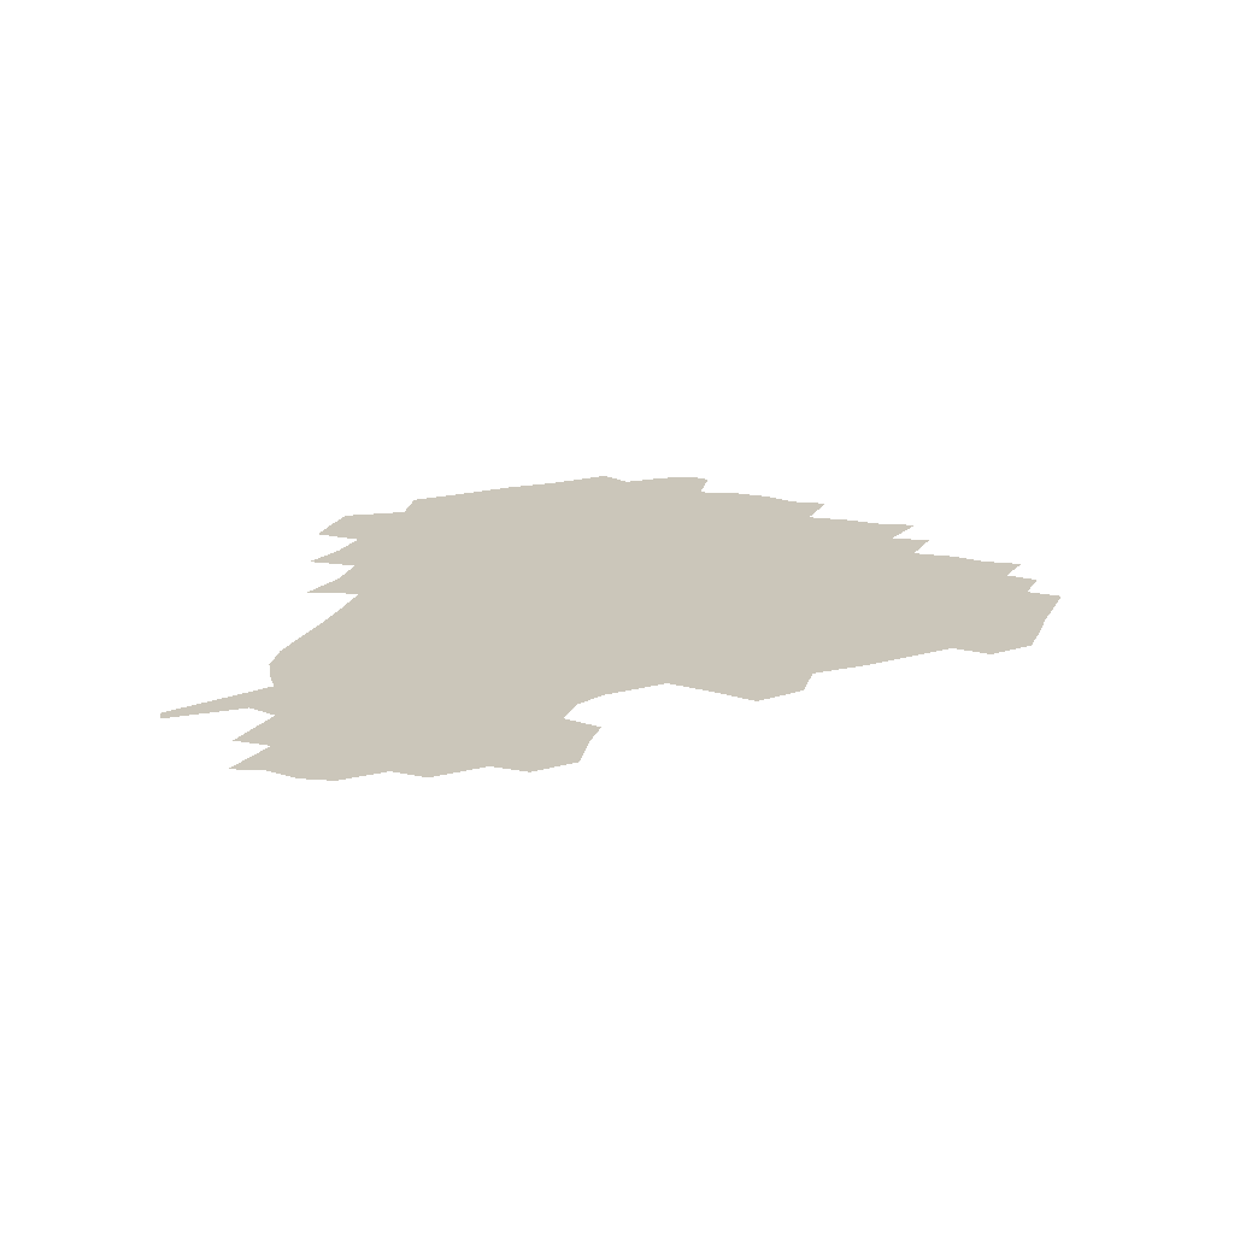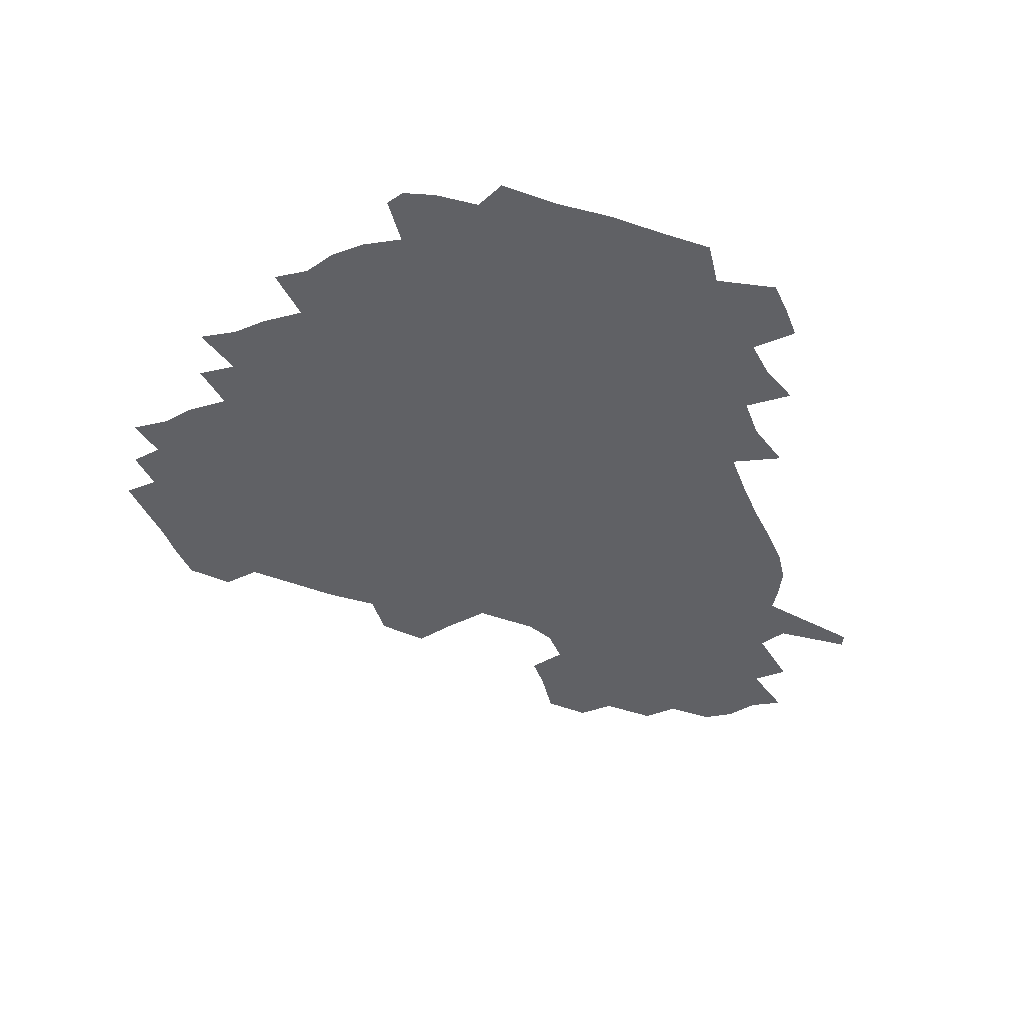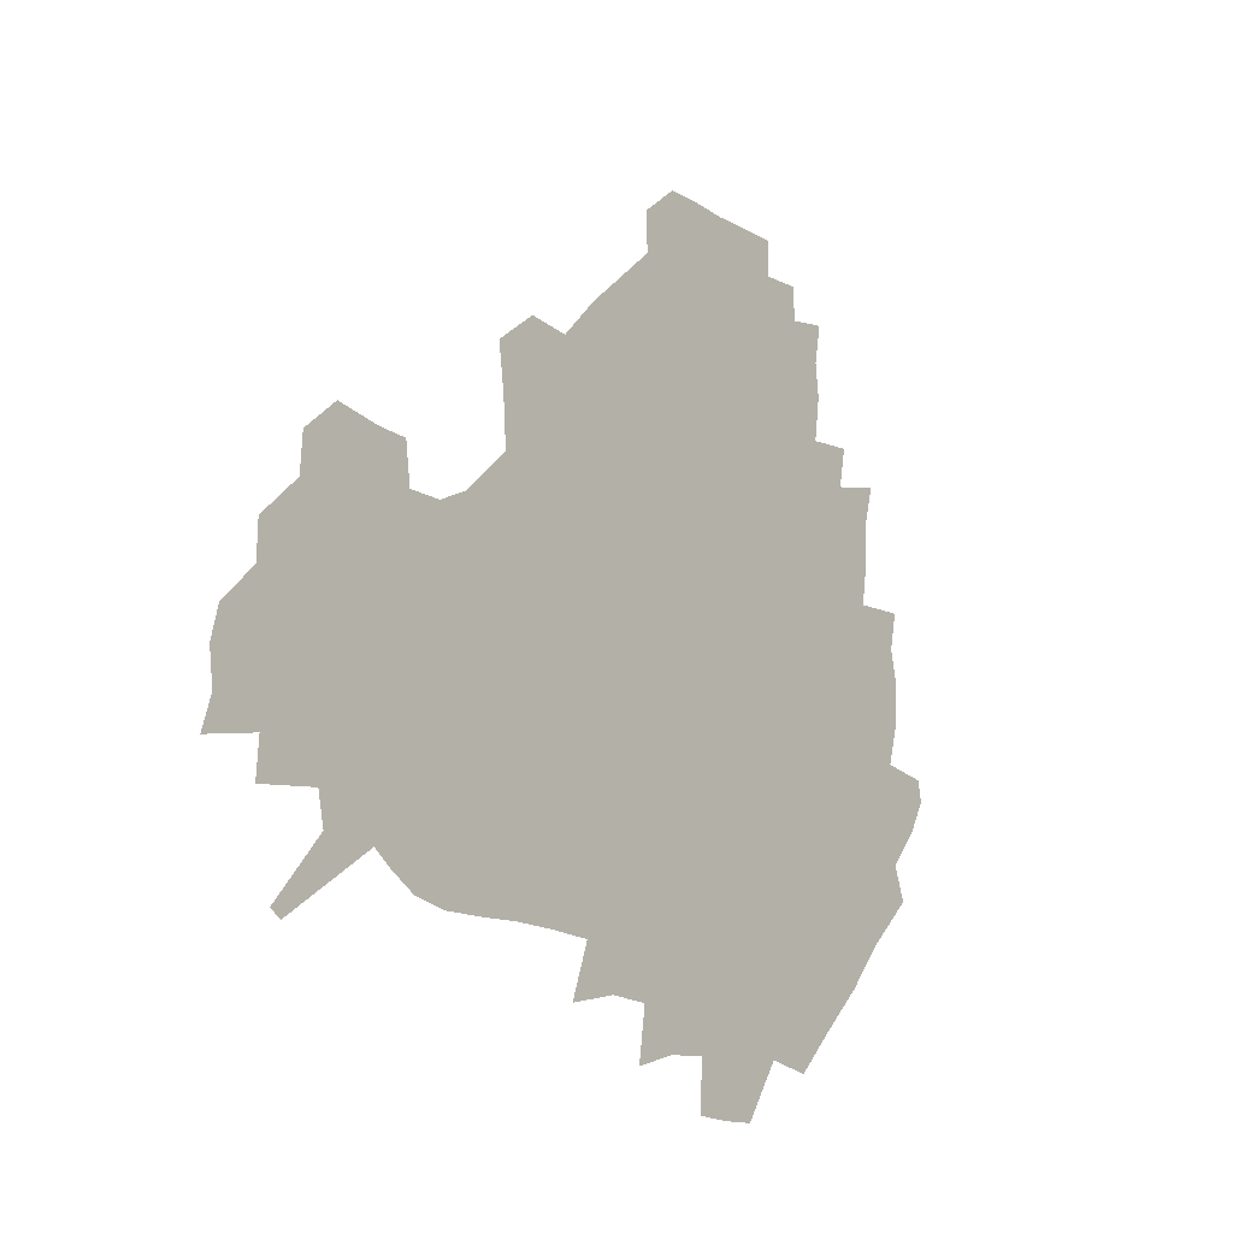
<metadata>
{"format":"obj","ext":"obj","renderer":"f3d","projection":"perspective","resolution":1024,"background":"white","views":[{"elev":21.1,"azim":111.9,"up":"+Z"},{"elev":-47.3,"azim":-65.0,"up":"+Z"},{"elev":-14.2,"azim":128.3,"up":"+Y"}]}
</metadata>
<code>
v 237.4 187.6 0
v 230.4 200.1 0
v 232 208.7 0
v 245.2 159 0
v 250 172.6 0
v 251.6 185.4 0
v 253.4 198.4 0
v 252 211.9 0
v 247.1 229.1 0
v 246.3 244.4 0
v 249.3 258.5 0
v 246.1 273.6 0
v 264.6 140.6 0
v 270.6 155.5 0
v 272.8 169.6 0
v 274.2 183.3 0
v 270.7 197.8 0
v 270.9 211.6 0
v 271.2 226.3 0
v 272.8 241.1 0
v 270.9 256.6 0
v 268.7 272.6 0
v 265.8 291 0
v 265.6 306.1 0
v 261.3 321.9 0
v 280.5 122 0
v 286 139 0
v 291.1 154.6 0
v 292.3 168.5 0
v 290.1 182.6 0
v 289 196.8 0
v 289.2 210.9 0
v 287.4 225.7 0
v 289 239.9 0
v 289.4 254.4 0
v 287.7 269.8 0
v 285.3 286.5 0
v 284.2 302.2 0
v 283 317.2 0
v 279.9 333.5 0
v 298 105 0
v 301.6 123.3 0
v 304.7 139.6 0
v 306.7 154.3 0
v 307.4 168.2 0
v 306.5 182 0
v 306 196 0
v 305 210.4 0
v 304.9 224.7 0
v 304 239.3 0
v 305.5 253.2 0
v 304.2 268.4 0
v 302.1 284.7 0
v 299.4 301.7 0
v 300.1 316.3 0
v 299.6 331.8 0
v 297 350 0
v 298.5 363.9 0
v 295.5 380 0
v 314.6 88.22 0
v 316.4 107 0
v 318.2 124.1 0
v 319.5 139.5 0
v 321 154.3 0
v 321.6 168.2 0
v 321.3 181.8 0
v 320.6 195.8 0
v 320.7 209.8 0
v 321 223.9 0
v 320.8 238.2 0
v 319.6 253.2 0
v 318.3 268.8 0
v 317.5 284.1 0
v 316.2 300.1 0
v 314.3 316.8 0
v 316 330.9 0
v 315.8 346.3 0
v 315.1 361.5 0
v 312.4 377.2 0
v 313.3 391 0
v 333 91.96 0
v 332.9 109.1 0
v 333.5 125 0
v 334.3 140.2 0
v 334.8 154.4 0
v 335.3 168.3 0
v 335.4 181.9 0
v 335.4 195.6 0
v 334.8 209.7 0
v 335 223.7 0
v 335.3 237.6 0
v 333.7 253 0
v 334.7 266.9 0
v 332.8 283.5 0
v 331.1 300.2 0
v 331.2 315.4 0
v 331.3 330.4 0
v 330.8 345.9 0
v 330.6 360.8 0
v 330.1 375.7 0
v 329.7 390.3 0
v 329.4 405.1 0
v 348 68.85 0
v 347.3 91.7 0
v 347.4 109.6 0
v 348.2 126.6 0
v 348.4 140.9 0
v 348.4 154.6 0
v 348.7 168.4 0
v 348.8 182 0
v 349.1 195.7 0
v 349 209.6 0
v 349.4 223.4 0
v 349 237.8 0
v 349.5 251.6 0
v 348.6 267 0
v 347 284.3 0
v 346.7 299.4 0
v 346.3 315.1 0
v 346.4 330 0
v 346.1 345.4 0
v 345.7 360.7 0
v 346.3 374.9 0
v 344.7 390.8 0
v 345.2 405 0
v 362.1 68.72 0
v 361.6 92.91 0
v 361.6 110.1 0
v 361.8 127.2 0
v 361.8 140.8 0
v 361.8 154.5 0
v 362 168.3 0
v 362.1 182.1 0
v 362.3 195.9 0
v 362.6 209.8 0
v 362.7 223.9 0
v 362.8 237.8 0
v 363 251.8 0
v 363.3 265.7 0
v 361.3 284.4 0
v 360.8 301.3 0
v 361 315.4 0
v 360.9 330.9 0
v 361.2 345.3 0
v 360.9 360.4 0
v 361.3 374.9 0
v 360.8 390.1 0
v 360.7 404.7 0
v 376.6 69.64 0
v 376.3 90.1 0
v 375.8 110.2 0
v 375 127.8 0
v 375.3 141 0
v 375.4 154.6 0
v 375.5 168.4 0
v 375.6 182.2 0
v 375.8 196 0
v 376.1 210.1 0
v 376.3 224.1 0
v 376.4 237.9 0
v 377.3 251.1 0
v 376.9 266 0
v 376.3 282.2 0
v 375.2 301 0
v 375.5 316.1 0
v 375.6 331.1 0
v 376 345.3 0
v 375.9 360.2 0
v 375.9 375.2 0
v 375.8 390.5 0
v 375.6 405.7 0
v 393.3 89.14 0
v 390.7 109.7 0
v 390.3 125.2 0
v 389.2 140.8 0
v 388.8 155.1 0
v 389.1 168.5 0
v 389.1 182.6 0
v 389.3 196.3 0
v 389.8 210.5 0
v 389.9 224.5 0
v 390.3 237.9 0
v 390.5 251.7 0
v 390.6 266.7 0
v 390.4 282.8 0
v 390.1 299.4 0
v 389.9 316.9 0
v 390.3 331.4 0
v 390.7 346 0
v 390.7 360.8 0
v 390.8 376.2 0
v 390.8 390.9 0
v 390.6 405.7 0
v 411.3 84.09 0
v 408.2 105.5 0
v 405.4 124.4 0
v 403.9 140 0
v 403.3 154.5 0
v 402.5 169.4 0
v 402.2 183.2 0
v 402.7 196.8 0
v 402.4 210.7 0
v 403.3 224.5 0
v 403.6 238.2 0
v 403.8 251.5 0
v 404.3 265.9 0
v 404.7 281.3 0
v 404.9 297.9 0
v 405.4 314.3 0
v 405.6 330.2 0
v 405.7 346.2 0
v 406 362.5 0
v 405.6 376.6 0
v 406.2 392.8 0
v 425.6 106.6 0
v 421.9 123.8 0
v 419.8 139 0
v 417.2 155.1 0
v 417.1 168.9 0
v 417.2 182.8 0
v 417.2 196.7 0
v 416.8 210.9 0
v 416.8 224.7 0
v 417.6 238.6 0
v 417.2 252 0
v 417.8 265.9 0
v 418.8 281.6 0
v 419.3 296.5 0
v 420.2 315 0
v 420.8 331 0
v 421 347.2 0
v 420.8 363 0
v 446.9 102.1 0
v 439.2 123.8 0
v 434.5 140 0
v 432.6 154.6 0
v 431.5 168.9 0
v 431.3 182.8 0
v 431.5 196.8 0
v 431.4 210.8 0
v 430.5 225 0
v 430.9 238.7 0
v 431.1 252.4 0
v 431.8 266.5 0
v 433.1 281.8 0
v 434 297.4 0
v 435 313.3 0
v 436.1 331 0
v 436.7 348.8 0
v 457.9 125.1 0
v 453 139.3 0
v 450.2 153.7 0
v 447.2 168.7 0
v 446.9 182.4 0
v 447.9 196.2 0
v 444.7 211.7 0
v 444.5 225.2 0
v 444.8 238.9 0
v 445.4 252.8 0
v 446.3 266.9 0
v 447.4 281.6 0
v 448.9 297.3 0
v 450.9 314.8 0
v 452.3 332.1 0
v 475.9 125.6 0
v 470.4 139.4 0
v 466.3 154 0
v 465.7 167.5 0
v 463.3 182.2 0
v 463.5 195.8 0
v 461 211 0
v 459.7 225.2 0
v 460.1 239 0
v 460.4 253 0
v 460.5 266.7 0
v 463 281.6 0
v 465.6 298.7 0
v 466.8 315.5 0
v 469.9 334.2 0
v 493.7 125.1 0
v 484.8 141 0
v 483.7 153.8 0
v 480.5 168.1 0
v 480.1 181.7 0
v 478.2 196 0
v 476.6 210.4 0
v 474.1 225.1 0
v 474.6 238.7 0
v 477 252.7 0
v 479.4 267.2 0
v 483.2 282.3 0
v 484.6 301.7 0
v 487.1 320.6 0
v 510.2 125.2 0
v 500.4 141.7 0
v 498.7 154.2 0
v 495.1 168.6 0
v 494.5 181.9 0
v 491.7 196.8 0
v 490.4 210.6 0
v 489.2 224.4 0
v 491.5 237.8 0
v 494.6 250.9 0
v 503.3 263.7 0
v 524.3 128.2 0
v 515 143.5 0
v 511.2 156.5 0
v 509.1 169.7 0
v 506.7 183.5 0
v 505.1 197.2 0
v 503.6 210.7 0
v 501.8 223.8 0
v 504.2 235.8 0
v 507.8 247.7 0
v 515.6 257.9 0
v 535.3 135 0
v 529.9 145.7 0
v 525 158.1 0
v 522.9 170.4 0
v 521.2 183.4 0
v 520.7 196.6 0
v 518.6 210.2 0
v 518.2 222.7 0
v 517.6 234.6 0
v 519.9 245.2 0
v 529.9 258.1 0
v 532.1 274.6 0
v 543 141 0
v 542 149.1 0
v 539.3 159.1 0
v 537.4 171 0
v 534.2 184 0
v 534.2 196.4 0
v 536.1 208.9 0
v 534.3 221.7 0
v 536.5 234.3 0
v 539 247 0
v 542 260.6 0
v 545.4 275.4 0
v 582 114.2 0
v 552.3 147.3 0
v 555.6 156.9 0
v 554 170.2 0
v 553.7 182.7 0
v 555.7 195.5 0
v 555.8 208.8 0
v 555.6 222.4 0
v 559.2 235.9 0
v 556.1 249.2 0
v 558.6 262.9 0
v 564 278.9 0
v 586.9 117.2 0
v 565.3 142.9 0
v 568 155.7 0
v 571.5 169.1 0
v 570.5 182 0
v 570.7 194.9 0
v 571.9 208.5 0
v 574.3 222.1 0
v 576.8 235.7 0
v 579.6 250.3 0
v 578.7 266 0
v 594.3 152.9 0
v 593.2 168.3 0
v 588.9 181.3 0
v 584.9 194.6 0
v 591.1 206.3 0
v 596.8 219 0
v 596.4 234.2 0
v 616.9 164 0
v 612.7 177.4 0
v 614.5 191.5 0
v 611.2 204.6 0
f 5 6 1
f 1 6 2
f 6 7 2
f 2 7 3
f 7 8 3
f 13 14 4
f 4 14 5
f 14 15 5
f 5 15 6
f 15 16 6
f 6 16 7
f 16 17 7
f 7 17 8
f 17 18 8
f 8 18 9
f 18 19 9
f 9 19 10
f 19 20 10
f 10 20 11
f 20 21 11
f 11 21 12
f 21 22 12
f 26 27 13
f 13 27 14
f 27 28 14
f 14 28 15
f 28 29 15
f 15 29 16
f 29 30 16
f 16 30 17
f 30 31 17
f 17 31 18
f 31 32 18
f 18 32 19
f 32 33 19
f 19 33 20
f 33 34 20
f 20 34 21
f 34 35 21
f 21 35 22
f 35 36 22
f 22 36 23
f 36 37 23
f 23 37 24
f 37 38 24
f 24 38 25
f 38 39 25
f 41 42 26
f 26 42 27
f 42 43 27
f 27 43 28
f 43 44 28
f 28 44 29
f 44 45 29
f 29 45 30
f 45 46 30
f 30 46 31
f 46 47 31
f 31 47 32
f 47 48 32
f 32 48 33
f 48 49 33
f 33 49 34
f 49 50 34
f 34 50 35
f 50 51 35
f 35 51 36
f 51 52 36
f 36 52 37
f 52 53 37
f 37 53 38
f 53 54 38
f 38 54 39
f 54 55 39
f 39 55 40
f 55 56 40
f 60 61 41
f 41 61 42
f 61 62 42
f 42 62 43
f 62 63 43
f 43 63 44
f 63 64 44
f 44 64 45
f 64 65 45
f 45 65 46
f 65 66 46
f 46 66 47
f 66 67 47
f 47 67 48
f 67 68 48
f 48 68 49
f 68 69 49
f 49 69 50
f 69 70 50
f 50 70 51
f 70 71 51
f 51 71 52
f 71 72 52
f 52 72 53
f 72 73 53
f 53 73 54
f 73 74 54
f 54 74 55
f 74 75 55
f 55 75 56
f 75 76 56
f 56 76 57
f 76 77 57
f 57 77 58
f 77 78 58
f 58 78 59
f 78 79 59
f 60 81 61
f 81 82 61
f 61 82 62
f 82 83 62
f 62 83 63
f 83 84 63
f 63 84 64
f 84 85 64
f 64 85 65
f 85 86 65
f 65 86 66
f 86 87 66
f 66 87 67
f 87 88 67
f 67 88 68
f 88 89 68
f 68 89 69
f 89 90 69
f 69 90 70
f 90 91 70
f 70 91 71
f 91 92 71
f 71 92 72
f 92 93 72
f 72 93 73
f 93 94 73
f 73 94 74
f 94 95 74
f 74 95 75
f 95 96 75
f 75 96 76
f 96 97 76
f 76 97 77
f 97 98 77
f 77 98 78
f 98 99 78
f 78 99 79
f 99 100 79
f 79 100 80
f 100 101 80
f 103 104 81
f 81 104 82
f 104 105 82
f 82 105 83
f 105 106 83
f 83 106 84
f 106 107 84
f 84 107 85
f 107 108 85
f 85 108 86
f 108 109 86
f 86 109 87
f 109 110 87
f 87 110 88
f 110 111 88
f 88 111 89
f 111 112 89
f 89 112 90
f 112 113 90
f 90 113 91
f 113 114 91
f 91 114 92
f 114 115 92
f 92 115 93
f 115 116 93
f 93 116 94
f 116 117 94
f 94 117 95
f 117 118 95
f 95 118 96
f 118 119 96
f 96 119 97
f 119 120 97
f 97 120 98
f 120 121 98
f 98 121 99
f 121 122 99
f 99 122 100
f 122 123 100
f 100 123 101
f 123 124 101
f 101 124 102
f 124 125 102
f 103 126 104
f 126 127 104
f 104 127 105
f 127 128 105
f 105 128 106
f 128 129 106
f 106 129 107
f 129 130 107
f 107 130 108
f 130 131 108
f 108 131 109
f 131 132 109
f 109 132 110
f 132 133 110
f 110 133 111
f 133 134 111
f 111 134 112
f 134 135 112
f 112 135 113
f 135 136 113
f 113 136 114
f 136 137 114
f 114 137 115
f 137 138 115
f 115 138 116
f 138 139 116
f 116 139 117
f 139 140 117
f 117 140 118
f 140 141 118
f 118 141 119
f 141 142 119
f 119 142 120
f 142 143 120
f 120 143 121
f 143 144 121
f 121 144 122
f 144 145 122
f 122 145 123
f 145 146 123
f 123 146 124
f 146 147 124
f 124 147 125
f 147 148 125
f 126 149 127
f 149 150 127
f 127 150 128
f 150 151 128
f 128 151 129
f 151 152 129
f 129 152 130
f 152 153 130
f 130 153 131
f 153 154 131
f 131 154 132
f 154 155 132
f 132 155 133
f 155 156 133
f 133 156 134
f 156 157 134
f 134 157 135
f 157 158 135
f 135 158 136
f 158 159 136
f 136 159 137
f 159 160 137
f 137 160 138
f 160 161 138
f 138 161 139
f 161 162 139
f 139 162 140
f 162 163 140
f 140 163 141
f 163 164 141
f 141 164 142
f 164 165 142
f 142 165 143
f 165 166 143
f 143 166 144
f 166 167 144
f 144 167 145
f 167 168 145
f 145 168 146
f 168 169 146
f 146 169 147
f 169 170 147
f 147 170 148
f 170 171 148
f 150 172 151
f 172 173 151
f 151 173 152
f 173 174 152
f 152 174 153
f 174 175 153
f 153 175 154
f 175 176 154
f 154 176 155
f 176 177 155
f 155 177 156
f 177 178 156
f 156 178 157
f 178 179 157
f 157 179 158
f 179 180 158
f 158 180 159
f 180 181 159
f 159 181 160
f 181 182 160
f 160 182 161
f 182 183 161
f 161 183 162
f 183 184 162
f 162 184 163
f 184 185 163
f 163 185 164
f 185 186 164
f 164 186 165
f 186 187 165
f 165 187 166
f 187 188 166
f 166 188 167
f 188 189 167
f 167 189 168
f 189 190 168
f 168 190 169
f 190 191 169
f 169 191 170
f 191 192 170
f 170 192 171
f 192 193 171
f 172 194 173
f 194 195 173
f 173 195 174
f 195 196 174
f 174 196 175
f 196 197 175
f 175 197 176
f 197 198 176
f 176 198 177
f 198 199 177
f 177 199 178
f 199 200 178
f 178 200 179
f 200 201 179
f 179 201 180
f 201 202 180
f 180 202 181
f 202 203 181
f 181 203 182
f 203 204 182
f 182 204 183
f 204 205 183
f 183 205 184
f 205 206 184
f 184 206 185
f 206 207 185
f 185 207 186
f 207 208 186
f 186 208 187
f 208 209 187
f 187 209 188
f 209 210 188
f 188 210 189
f 210 211 189
f 189 211 190
f 211 212 190
f 190 212 191
f 212 213 191
f 191 213 192
f 213 214 192
f 192 214 193
f 195 215 196
f 215 216 196
f 196 216 197
f 216 217 197
f 197 217 198
f 217 218 198
f 198 218 199
f 218 219 199
f 199 219 200
f 219 220 200
f 200 220 201
f 220 221 201
f 201 221 202
f 221 222 202
f 202 222 203
f 222 223 203
f 203 223 204
f 223 224 204
f 204 224 205
f 224 225 205
f 205 225 206
f 225 226 206
f 206 226 207
f 226 227 207
f 207 227 208
f 227 228 208
f 208 228 209
f 228 229 209
f 209 229 210
f 229 230 210
f 210 230 211
f 230 231 211
f 211 231 212
f 231 232 212
f 212 232 213
f 215 233 216
f 233 234 216
f 216 234 217
f 234 235 217
f 217 235 218
f 235 236 218
f 218 236 219
f 236 237 219
f 219 237 220
f 237 238 220
f 220 238 221
f 238 239 221
f 221 239 222
f 239 240 222
f 222 240 223
f 240 241 223
f 223 241 224
f 241 242 224
f 224 242 225
f 242 243 225
f 225 243 226
f 243 244 226
f 226 244 227
f 244 245 227
f 227 245 228
f 245 246 228
f 228 246 229
f 246 247 229
f 229 247 230
f 247 248 230
f 230 248 231
f 248 249 231
f 231 249 232
f 234 250 235
f 250 251 235
f 235 251 236
f 251 252 236
f 236 252 237
f 252 253 237
f 237 253 238
f 253 254 238
f 238 254 239
f 254 255 239
f 239 255 240
f 255 256 240
f 240 256 241
f 256 257 241
f 241 257 242
f 257 258 242
f 242 258 243
f 258 259 243
f 243 259 244
f 259 260 244
f 244 260 245
f 260 261 245
f 245 261 246
f 261 262 246
f 246 262 247
f 262 263 247
f 247 263 248
f 263 264 248
f 248 264 249
f 250 265 251
f 265 266 251
f 251 266 252
f 266 267 252
f 252 267 253
f 267 268 253
f 253 268 254
f 268 269 254
f 254 269 255
f 269 270 255
f 255 270 256
f 270 271 256
f 256 271 257
f 271 272 257
f 257 272 258
f 272 273 258
f 258 273 259
f 273 274 259
f 259 274 260
f 274 275 260
f 260 275 261
f 275 276 261
f 261 276 262
f 276 277 262
f 262 277 263
f 277 278 263
f 263 278 264
f 278 279 264
f 265 280 266
f 280 281 266
f 266 281 267
f 281 282 267
f 267 282 268
f 282 283 268
f 268 283 269
f 283 284 269
f 269 284 270
f 284 285 270
f 270 285 271
f 285 286 271
f 271 286 272
f 286 287 272
f 272 287 273
f 287 288 273
f 273 288 274
f 288 289 274
f 274 289 275
f 289 290 275
f 275 290 276
f 290 291 276
f 276 291 277
f 291 292 277
f 277 292 278
f 292 293 278
f 278 293 279
f 280 294 281
f 294 295 281
f 281 295 282
f 295 296 282
f 282 296 283
f 296 297 283
f 283 297 284
f 297 298 284
f 284 298 285
f 298 299 285
f 285 299 286
f 299 300 286
f 286 300 287
f 300 301 287
f 287 301 288
f 301 302 288
f 288 302 289
f 302 303 289
f 289 303 290
f 303 304 290
f 290 304 291
f 294 305 295
f 305 306 295
f 295 306 296
f 306 307 296
f 296 307 297
f 307 308 297
f 297 308 298
f 308 309 298
f 298 309 299
f 309 310 299
f 299 310 300
f 310 311 300
f 300 311 301
f 311 312 301
f 301 312 302
f 312 313 302
f 302 313 303
f 313 314 303
f 303 314 304
f 314 315 304
f 305 316 306
f 316 317 306
f 306 317 307
f 317 318 307
f 307 318 308
f 318 319 308
f 308 319 309
f 319 320 309
f 309 320 310
f 320 321 310
f 310 321 311
f 321 322 311
f 311 322 312
f 322 323 312
f 312 323 313
f 323 324 313
f 313 324 314
f 324 325 314
f 314 325 315
f 325 326 315
f 316 328 317
f 328 329 317
f 317 329 318
f 329 330 318
f 318 330 319
f 330 331 319
f 319 331 320
f 331 332 320
f 320 332 321
f 332 333 321
f 321 333 322
f 333 334 322
f 322 334 323
f 334 335 323
f 323 335 324
f 335 336 324
f 324 336 325
f 336 337 325
f 325 337 326
f 337 338 326
f 326 338 327
f 338 339 327
f 328 340 329
f 340 341 329
f 329 341 330
f 341 342 330
f 330 342 331
f 342 343 331
f 331 343 332
f 343 344 332
f 332 344 333
f 344 345 333
f 333 345 334
f 345 346 334
f 334 346 335
f 346 347 335
f 335 347 336
f 347 348 336
f 336 348 337
f 348 349 337
f 337 349 338
f 349 350 338
f 338 350 339
f 350 351 339
f 340 352 341
f 352 353 341
f 341 353 342
f 353 354 342
f 342 354 343
f 354 355 343
f 343 355 344
f 355 356 344
f 344 356 345
f 356 357 345
f 345 357 346
f 357 358 346
f 346 358 347
f 358 359 347
f 347 359 348
f 359 360 348
f 348 360 349
f 360 361 349
f 349 361 350
f 361 362 350
f 350 362 351
f 354 363 355
f 363 364 355
f 355 364 356
f 364 365 356
f 356 365 357
f 365 366 357
f 357 366 358
f 366 367 358
f 358 367 359
f 367 368 359
f 359 368 360
f 368 369 360
f 360 369 361
f 364 370 365
f 370 371 365
f 365 371 366
f 371 372 366
f 366 372 367
f 372 373 367
f 367 373 368

</code>
